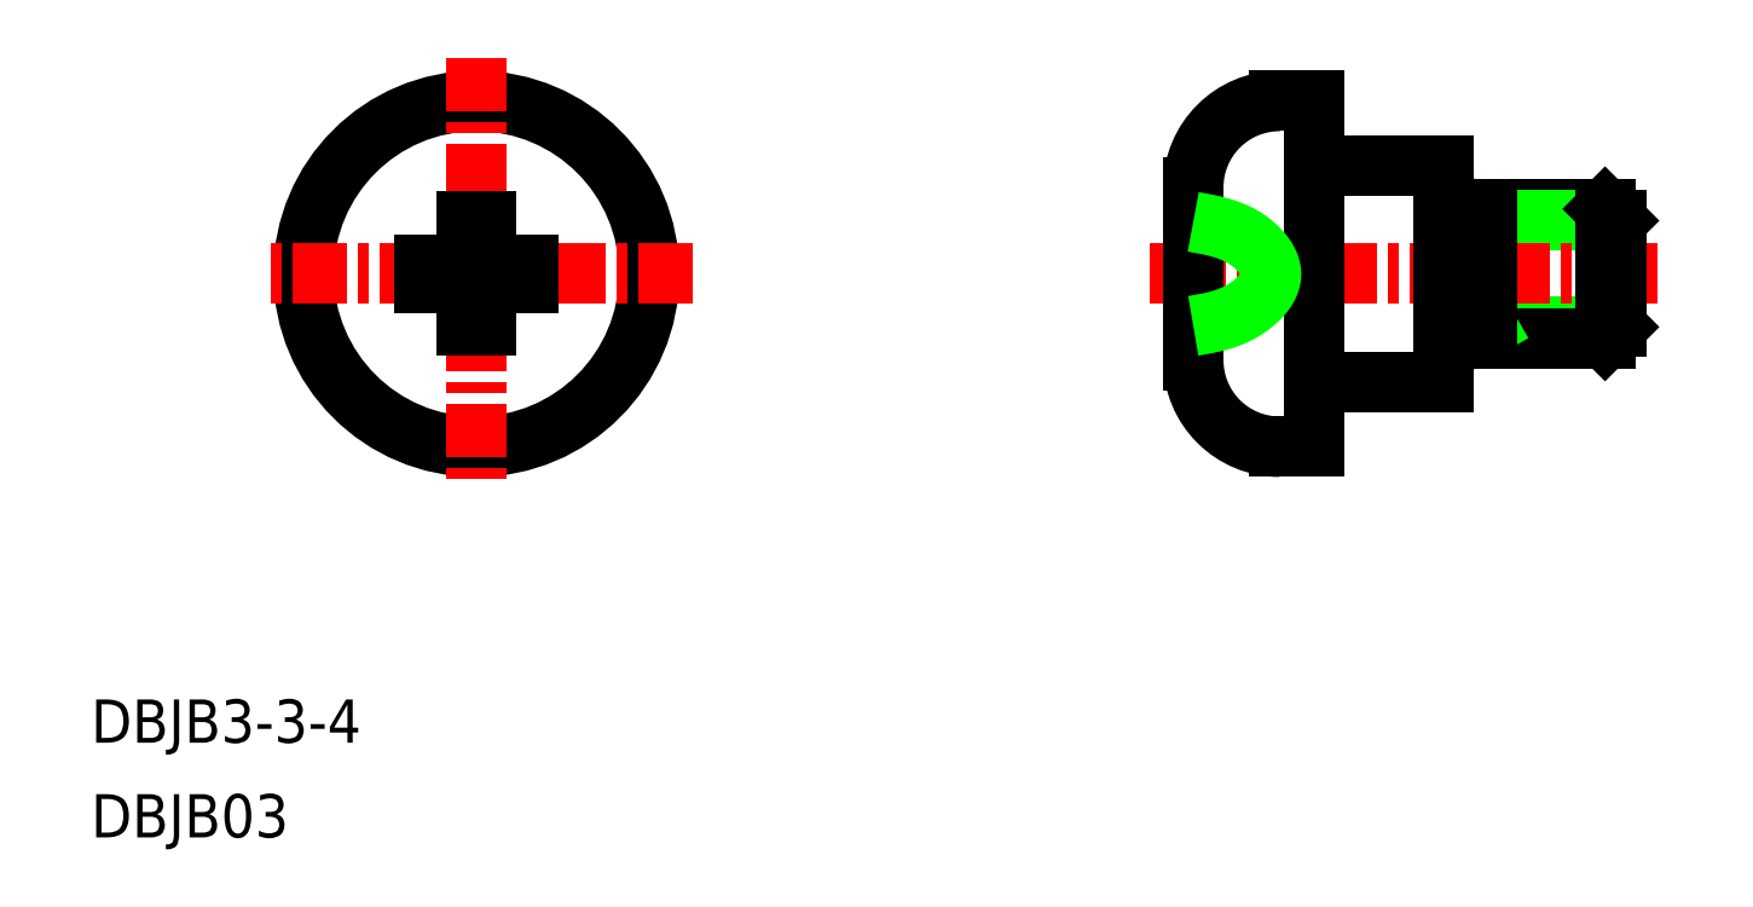
<metadata>
{"format":"dxf","ext":"dxf","renderer":"ezdxf+matplotlib","layout":"modelspace","background":"white","min_lineweight":24,"dpi":150}
</metadata>
<code>
0
SECTION
2
ENTITIES
0
TEXT
8
0
10
13.73
20
17.58
30
0
40
1
1
DBJB03
0
TEXT
8
0
10
13.73
20
19.78
30
0
40
1
1
DBJB3-3-4
0
CIRCLE
8
0
10
22.65
20
30.62
30
0
40
4
0
LINE
8
CENTER
10
27.65
20
30.62
30
0
11
17.65
21
30.62
31
0
0
LINE
8
CENTER
10
22.65
20
35.62
30
0
11
22.65
21
25.62
31
0
0
LINE
8
0
10
46.04
20
29.39
30
0
11
49.04
21
29.39
31
0
0
LINE
8
0
10
45.04
20
29.12
30
0
11
48.77
21
29.12
31
0
0
LINE
8
0
10
45.04
20
32.12
30
0
11
48.77
21
32.12
31
0
0
LINE
8
0
10
46.04
20
31.85
30
0
11
49.04
21
31.85
31
0
0
LINE
8
CENTER
10
38.24
20
30.62
30
0
11
50.04
21
30.62
31
0
0
LINE
8
0
10
42.04
20
34.62
30
0
11
42.04
21
26.62
31
0
0
LINE
8
0
10
45.57
20
29.12
30
0
11
46.04
21
29.39
31
0
0
LINE
8
0
10
45.57
20
32.12
30
0
11
46.04
21
31.85
31
0
0
LINE
8
0
10
49.04
20
31.85
30
0
11
49.04
21
29.39
31
0
0
LINE
8
0
10
48.77
20
32.12
30
0
11
48.77
21
29.12
31
0
0
LINE
8
0
10
48.77
20
29.12
30
0
11
49.04
21
29.39
31
0
0
LINE
8
0
10
48.77
20
32.12
30
0
11
49.04
21
31.85
31
0
0
LINE
8
0
10
46.04
20
32.12
30
0
11
46.04
21
29.12
31
0
0
LINE
8
0
10
45.04
20
33.12
30
0
11
45.04
21
28.12
31
0
0
LINE
8
0
10
42.04
20
33.12
30
0
11
45.04
21
33.12
31
0
0
LINE
8
0
10
42.04
20
28.12
30
0
11
45.04
21
28.12
31
0
0
ARC
8
0
10
21.93
20
31.34
30
0
40
0.5
50
270
51
0
0
ARC
8
0
10
21.93
20
29.91
30
0
40
0.5
50
0
51
90
0
LINE
8
0
10
22.43
20
29.42
30
0
11
22.86
21
29.42
31
0
0
LINE
8
0
10
22.43
20
31.83
30
0
11
22.86
21
31.83
31
0
0
LINE
8
0
10
22.43
20
31.34
30
0
11
22.43
21
31.83
31
0
0
LINE
8
0
10
22.43
20
29.42
30
0
11
22.43
21
29.91
31
0
0
LINE
8
0
10
21.93
20
30.41
30
0
11
21.45
21
30.41
31
0
0
LINE
8
0
10
21.45
20
30.84
30
0
11
21.93
21
30.84
31
0
0
LINE
8
0
10
21.45
20
30.84
30
0
11
21.45
21
30.41
31
0
0
LINE
8
0
10
22.86
20
31.83
30
0
11
22.86
21
31.34
31
0
0
LINE
8
0
10
22.86
20
29.91
30
0
11
22.86
21
29.42
31
0
0
LINE
8
0
10
23.36
20
30.84
30
0
11
23.85
21
30.84
31
0
0
LINE
8
0
10
23.85
20
30.41
30
0
11
23.36
21
30.41
31
0
0
ARC
8
0
10
23.36
20
31.34
30
0
40
0.5
50
180
51
270
0
ARC
8
0
10
23.36
20
29.91
30
0
40
0.5
50
90
51
180
0
LINE
8
0
10
23.85
20
30.41
30
0
11
23.85
21
30.84
31
0
0
LINE
8
0
10
41.24
20
34.62
30
0
11
42.04
21
34.62
31
0
0
LINE
8
0
10
41.24
20
26.62
30
0
11
42.04
21
26.62
31
0
0
LINE
8
0
10
39.24
20
32.62
30
0
11
39.24
21
28.62
31
0
0
ARC
8
0
10
41.24
20
32.62
30
0
40
2
50
90
51
180
0
ARC
8
0
10
41.24
20
28.62
30
0
40
2
50
180
51
270
0
POLYLINE
8
0
66
     1
10
0
20
0
30
0
70
     8
0
VERTEX
8
0
10
39.24
20
31.83
30
0
70
    32
0
VERTEX
8
0
10
39.26
20
31.82
30
0
70
    32
0
VERTEX
8
0
10
39.28
20
31.82
30
0
70
    32
0
VERTEX
8
0
10
39.3
20
31.81
30
0
70
    32
0
VERTEX
8
0
10
39.32
20
31.81
30
0
70
    32
0
VERTEX
8
0
10
39.34
20
31.81
30
0
70
    32
0
VERTEX
8
0
10
39.36
20
31.8
30
0
70
    32
0
VERTEX
8
0
10
39.38
20
31.8
30
0
70
    32
0
VERTEX
8
0
10
39.4
20
31.8
30
0
70
    32
0
VERTEX
8
0
10
39.42
20
31.79
30
0
70
    32
0
VERTEX
8
0
10
39.44
20
31.79
30
0
70
    32
0
VERTEX
8
0
10
39.46
20
31.79
30
0
70
    32
0
VERTEX
8
0
10
39.48
20
31.78
30
0
70
    32
0
VERTEX
8
0
10
39.5
20
31.78
30
0
70
    32
0
VERTEX
8
0
10
39.52
20
31.77
30
0
70
    32
0
VERTEX
8
0
10
39.54
20
31.77
30
0
70
    32
0
VERTEX
8
0
10
39.56
20
31.77
30
0
70
    32
0
VERTEX
8
0
10
39.58
20
31.76
30
0
70
    32
0
VERTEX
8
0
10
39.6
20
31.76
30
0
70
    32
0
VERTEX
8
0
10
39.62
20
31.75
30
0
70
    32
0
VERTEX
8
0
10
39.64
20
31.75
30
0
70
    32
0
VERTEX
8
0
10
39.66
20
31.74
30
0
70
    32
0
VERTEX
8
0
10
39.68
20
31.74
30
0
70
    32
0
VERTEX
8
0
10
39.7
20
31.73
30
0
70
    32
0
VERTEX
8
0
10
39.72
20
31.73
30
0
70
    32
0
VERTEX
8
0
10
39.74
20
31.73
30
0
70
    32
0
VERTEX
8
0
10
39.76
20
31.72
30
0
70
    32
0
VERTEX
8
0
10
39.78
20
31.72
30
0
70
    32
0
VERTEX
8
0
10
39.8
20
31.71
30
0
70
    32
0
VERTEX
8
0
10
39.82
20
31.7
30
0
70
    32
0
VERTEX
8
0
10
39.84
20
31.7
30
0
70
    32
0
VERTEX
8
0
10
39.86
20
31.69
30
0
70
    32
0
VERTEX
8
0
10
39.88
20
31.69
30
0
70
    32
0
VERTEX
8
0
10
39.9
20
31.68
30
0
70
    32
0
VERTEX
8
0
10
39.92
20
31.68
30
0
70
    32
0
VERTEX
8
0
10
39.94
20
31.67
30
0
70
    32
0
VERTEX
8
0
10
39.96
20
31.66
30
0
70
    32
0
VERTEX
8
0
10
39.98
20
31.66
30
0
70
    32
0
VERTEX
8
0
10
40
20
31.65
30
0
70
    32
0
VERTEX
8
0
10
40.02
20
31.65
30
0
70
    32
0
VERTEX
8
0
10
40.04
20
31.64
30
0
70
    32
0
VERTEX
8
0
10
40.06
20
31.63
30
0
70
    32
0
VERTEX
8
0
10
40.07
20
31.62
30
0
70
    32
0
VERTEX
8
0
10
40.09
20
31.62
30
0
70
    32
0
VERTEX
8
0
10
40.11
20
31.61
30
0
70
    32
0
VERTEX
8
0
10
40.13
20
31.6
30
0
70
    32
0
VERTEX
8
0
10
40.15
20
31.59
30
0
70
    32
0
VERTEX
8
0
10
40.17
20
31.59
30
0
70
    32
0
VERTEX
8
0
10
40.19
20
31.58
30
0
70
    32
0
VERTEX
8
0
10
40.21
20
31.57
30
0
70
    32
0
VERTEX
8
0
10
40.23
20
31.56
30
0
70
    32
0
VERTEX
8
0
10
40.24
20
31.55
30
0
70
    32
0
VERTEX
8
0
10
40.26
20
31.54
30
0
70
    32
0
VERTEX
8
0
10
40.28
20
31.53
30
0
70
    32
0
VERTEX
8
0
10
40.3
20
31.53
30
0
70
    32
0
VERTEX
8
0
10
40.32
20
31.52
30
0
70
    32
0
VERTEX
8
0
10
40.34
20
31.51
30
0
70
    32
0
VERTEX
8
0
10
40.36
20
31.5
30
0
70
    32
0
VERTEX
8
0
10
40.37
20
31.49
30
0
70
    32
0
VERTEX
8
0
10
40.39
20
31.47
30
0
70
    32
0
VERTEX
8
0
10
40.41
20
31.46
30
0
70
    32
0
VERTEX
8
0
10
40.43
20
31.45
30
0
70
    32
0
VERTEX
8
0
10
40.45
20
31.44
30
0
70
    32
0
VERTEX
8
0
10
40.46
20
31.43
30
0
70
    32
0
VERTEX
8
0
10
40.48
20
31.42
30
0
70
    32
0
VERTEX
8
0
10
40.5
20
31.41
30
0
70
    32
0
VERTEX
8
0
10
40.52
20
31.39
30
0
70
    32
0
VERTEX
8
0
10
40.53
20
31.38
30
0
70
    32
0
VERTEX
8
0
10
40.55
20
31.37
30
0
70
    32
0
VERTEX
8
0
10
40.57
20
31.36
30
0
70
    32
0
VERTEX
8
0
10
40.59
20
31.34
30
0
70
    32
0
VERTEX
8
0
10
40.6
20
31.33
30
0
70
    32
0
VERTEX
8
0
10
40.62
20
31.32
30
0
70
    32
0
VERTEX
8
0
10
40.64
20
31.3
30
0
70
    32
0
VERTEX
8
0
10
40.65
20
31.29
30
0
70
    32
0
VERTEX
8
0
10
40.67
20
31.27
30
0
70
    32
0
VERTEX
8
0
10
40.69
20
31.26
30
0
70
    32
0
VERTEX
8
0
10
40.7
20
31.24
30
0
70
    32
0
VERTEX
8
0
10
40.72
20
31.23
30
0
70
    32
0
VERTEX
8
0
10
40.73
20
31.21
30
0
70
    32
0
VERTEX
8
0
10
40.75
20
31.19
30
0
70
    32
0
VERTEX
8
0
10
40.76
20
31.18
30
0
70
    32
0
VERTEX
8
0
10
40.78
20
31.16
30
0
70
    32
0
VERTEX
8
0
10
40.79
20
31.15
30
0
70
    32
0
VERTEX
8
0
10
40.81
20
31.13
30
0
70
    32
0
VERTEX
8
0
10
40.82
20
31.11
30
0
70
    32
0
VERTEX
8
0
10
40.84
20
31.1
30
0
70
    32
0
VERTEX
8
0
10
40.85
20
31.08
30
0
70
    32
0
VERTEX
8
0
10
40.86
20
31.06
30
0
70
    32
0
VERTEX
8
0
10
40.88
20
31.04
30
0
70
    32
0
VERTEX
8
0
10
40.89
20
31.03
30
0
70
    32
0
VERTEX
8
0
10
40.9
20
31.01
30
0
70
    32
0
VERTEX
8
0
10
40.91
20
30.99
30
0
70
    32
0
VERTEX
8
0
10
40.92
20
30.97
30
0
70
    32
0
VERTEX
8
0
10
40.94
20
30.95
30
0
70
    32
0
VERTEX
8
0
10
40.95
20
30.94
30
0
70
    32
0
VERTEX
8
0
10
40.96
20
30.92
30
0
70
    32
0
VERTEX
8
0
10
40.97
20
30.9
30
0
70
    32
0
VERTEX
8
0
10
40.97
20
30.88
30
0
70
    32
0
VERTEX
8
0
10
40.98
20
30.86
30
0
70
    32
0
VERTEX
8
0
10
40.99
20
30.84
30
0
70
    32
0
VERTEX
8
0
10
41
20
30.82
30
0
70
    32
0
VERTEX
8
0
10
41.01
20
30.81
30
0
70
    32
0
VERTEX
8
0
10
41.01
20
30.79
30
0
70
    32
0
VERTEX
8
0
10
41.02
20
30.77
30
0
70
    32
0
VERTEX
8
0
10
41.02
20
30.75
30
0
70
    32
0
VERTEX
8
0
10
41.03
20
30.73
30
0
70
    32
0
VERTEX
8
0
10
41.03
20
30.71
30
0
70
    32
0
VERTEX
8
0
10
41.03
20
30.69
30
0
70
    32
0
VERTEX
8
0
10
41.04
20
30.67
30
0
70
    32
0
VERTEX
8
0
10
41.04
20
30.65
30
0
70
    32
0
VERTEX
8
0
10
41.04
20
30.64
30
0
70
    32
0
VERTEX
8
0
10
41.04
20
30.62
30
0
70
    32
0
VERTEX
8
0
10
41.04
20
30.6
30
0
70
    32
0
VERTEX
8
0
10
41.04
20
30.58
30
0
70
    32
0
VERTEX
8
0
10
41.04
20
30.56
30
0
70
    32
0
VERTEX
8
0
10
41.03
20
30.54
30
0
70
    32
0
VERTEX
8
0
10
41.03
20
30.52
30
0
70
    32
0
VERTEX
8
0
10
41.03
20
30.5
30
0
70
    32
0
VERTEX
8
0
10
41.02
20
30.48
30
0
70
    32
0
VERTEX
8
0
10
41.02
20
30.47
30
0
70
    32
0
VERTEX
8
0
10
41.01
20
30.45
30
0
70
    32
0
VERTEX
8
0
10
41.01
20
30.43
30
0
70
    32
0
VERTEX
8
0
10
41
20
30.41
30
0
70
    32
0
VERTEX
8
0
10
40.99
20
30.39
30
0
70
    32
0
VERTEX
8
0
10
40.98
20
30.37
30
0
70
    32
0
VERTEX
8
0
10
40.98
20
30.36
30
0
70
    32
0
VERTEX
8
0
10
40.97
20
30.34
30
0
70
    32
0
VERTEX
8
0
10
40.96
20
30.32
30
0
70
    32
0
VERTEX
8
0
10
40.95
20
30.3
30
0
70
    32
0
VERTEX
8
0
10
40.94
20
30.28
30
0
70
    32
0
VERTEX
8
0
10
40.93
20
30.27
30
0
70
    32
0
VERTEX
8
0
10
40.92
20
30.25
30
0
70
    32
0
VERTEX
8
0
10
40.9
20
30.23
30
0
70
    32
0
VERTEX
8
0
10
40.89
20
30.21
30
0
70
    32
0
VERTEX
8
0
10
40.88
20
30.2
30
0
70
    32
0
VERTEX
8
0
10
40.87
20
30.18
30
0
70
    32
0
VERTEX
8
0
10
40.85
20
30.16
30
0
70
    32
0
VERTEX
8
0
10
40.84
20
30.14
30
0
70
    32
0
VERTEX
8
0
10
40.82
20
30.13
30
0
70
    32
0
VERTEX
8
0
10
40.81
20
30.11
30
0
70
    32
0
VERTEX
8
0
10
40.8
20
30.09
30
0
70
    32
0
VERTEX
8
0
10
40.78
20
30.08
30
0
70
    32
0
VERTEX
8
0
10
40.76
20
30.06
30
0
70
    32
0
VERTEX
8
0
10
40.75
20
30.05
30
0
70
    32
0
VERTEX
8
0
10
40.73
20
30.03
30
0
70
    32
0
VERTEX
8
0
10
40.72
20
30.02
30
0
70
    32
0
VERTEX
8
0
10
40.7
20
30
30
0
70
    32
0
VERTEX
8
0
10
40.68
20
29.98
30
0
70
    32
0
VERTEX
8
0
10
40.67
20
29.97
30
0
70
    32
0
VERTEX
8
0
10
40.65
20
29.96
30
0
70
    32
0
VERTEX
8
0
10
40.63
20
29.94
30
0
70
    32
0
VERTEX
8
0
10
40.61
20
29.93
30
0
70
    32
0
VERTEX
8
0
10
40.6
20
29.91
30
0
70
    32
0
VERTEX
8
0
10
40.58
20
29.9
30
0
70
    32
0
VERTEX
8
0
10
40.56
20
29.88
30
0
70
    32
0
VERTEX
8
0
10
40.54
20
29.87
30
0
70
    32
0
VERTEX
8
0
10
40.52
20
29.86
30
0
70
    32
0
VERTEX
8
0
10
40.5
20
29.85
30
0
70
    32
0
VERTEX
8
0
10
40.48
20
29.83
30
0
70
    32
0
VERTEX
8
0
10
40.47
20
29.82
30
0
70
    32
0
VERTEX
8
0
10
40.45
20
29.81
30
0
70
    32
0
VERTEX
8
0
10
40.43
20
29.8
30
0
70
    32
0
VERTEX
8
0
10
40.41
20
29.78
30
0
70
    32
0
VERTEX
8
0
10
40.39
20
29.77
30
0
70
    32
0
VERTEX
8
0
10
40.37
20
29.76
30
0
70
    32
0
VERTEX
8
0
10
40.35
20
29.75
30
0
70
    32
0
VERTEX
8
0
10
40.33
20
29.74
30
0
70
    32
0
VERTEX
8
0
10
40.31
20
29.73
30
0
70
    32
0
VERTEX
8
0
10
40.3
20
29.72
30
0
70
    32
0
VERTEX
8
0
10
40.28
20
29.71
30
0
70
    32
0
VERTEX
8
0
10
40.26
20
29.7
30
0
70
    32
0
VERTEX
8
0
10
40.24
20
29.69
30
0
70
    32
0
VERTEX
8
0
10
40.22
20
29.68
30
0
70
    32
0
VERTEX
8
0
10
40.2
20
29.67
30
0
70
    32
0
VERTEX
8
0
10
40.18
20
29.66
30
0
70
    32
0
VERTEX
8
0
10
40.16
20
29.66
30
0
70
    32
0
VERTEX
8
0
10
40.14
20
29.65
30
0
70
    32
0
VERTEX
8
0
10
40.12
20
29.64
30
0
70
    32
0
VERTEX
8
0
10
40.1
20
29.63
30
0
70
    32
0
VERTEX
8
0
10
40.08
20
29.62
30
0
70
    32
0
VERTEX
8
0
10
40.06
20
29.62
30
0
70
    32
0
VERTEX
8
0
10
40.05
20
29.61
30
0
70
    32
0
VERTEX
8
0
10
40.03
20
29.6
30
0
70
    32
0
VERTEX
8
0
10
40.01
20
29.6
30
0
70
    32
0
VERTEX
8
0
10
39.99
20
29.59
30
0
70
    32
0
VERTEX
8
0
10
39.97
20
29.58
30
0
70
    32
0
VERTEX
8
0
10
39.95
20
29.58
30
0
70
    32
0
VERTEX
8
0
10
39.93
20
29.57
30
0
70
    32
0
VERTEX
8
0
10
39.91
20
29.56
30
0
70
    32
0
VERTEX
8
0
10
39.89
20
29.56
30
0
70
    32
0
VERTEX
8
0
10
39.87
20
29.55
30
0
70
    32
0
VERTEX
8
0
10
39.85
20
29.55
30
0
70
    32
0
VERTEX
8
0
10
39.83
20
29.54
30
0
70
    32
0
VERTEX
8
0
10
39.81
20
29.54
30
0
70
    32
0
VERTEX
8
0
10
39.79
20
29.53
30
0
70
    32
0
VERTEX
8
0
10
39.77
20
29.52
30
0
70
    32
0
VERTEX
8
0
10
39.75
20
29.52
30
0
70
    32
0
VERTEX
8
0
10
39.73
20
29.52
30
0
70
    32
0
VERTEX
8
0
10
39.71
20
29.51
30
0
70
    32
0
VERTEX
8
0
10
39.69
20
29.51
30
0
70
    32
0
VERTEX
8
0
10
39.67
20
29.5
30
0
70
    32
0
VERTEX
8
0
10
39.65
20
29.5
30
0
70
    32
0
VERTEX
8
0
10
39.63
20
29.49
30
0
70
    32
0
VERTEX
8
0
10
39.61
20
29.49
30
0
70
    32
0
VERTEX
8
0
10
39.59
20
29.48
30
0
70
    32
0
VERTEX
8
0
10
39.58
20
29.48
30
0
70
    32
0
VERTEX
8
0
10
39.56
20
29.48
30
0
70
    32
0
VERTEX
8
0
10
39.54
20
29.47
30
0
70
    32
0
VERTEX
8
0
10
39.52
20
29.47
30
0
70
    32
0
VERTEX
8
0
10
39.5
20
29.46
30
0
70
    32
0
VERTEX
8
0
10
39.48
20
29.46
30
0
70
    32
0
VERTEX
8
0
10
39.46
20
29.46
30
0
70
    32
0
VERTEX
8
0
10
39.44
20
29.45
30
0
70
    32
0
VERTEX
8
0
10
39.42
20
29.45
30
0
70
    32
0
VERTEX
8
0
10
39.4
20
29.45
30
0
70
    32
0
VERTEX
8
0
10
39.38
20
29.44
30
0
70
    32
0
VERTEX
8
0
10
39.36
20
29.44
30
0
70
    32
0
VERTEX
8
0
10
39.34
20
29.44
30
0
70
    32
0
VERTEX
8
0
10
39.32
20
29.43
30
0
70
    32
0
VERTEX
8
0
10
39.3
20
29.43
30
0
70
    32
0
VERTEX
8
0
10
39.28
20
29.43
30
0
70
    32
0
VERTEX
8
0
10
39.26
20
29.42
30
0
70
    32
0
VERTEX
8
0
10
39.24
20
29.42
30
0
70
    32
0
SEQEND
8
0
0
ENDSEC
0
EOF

</code>
